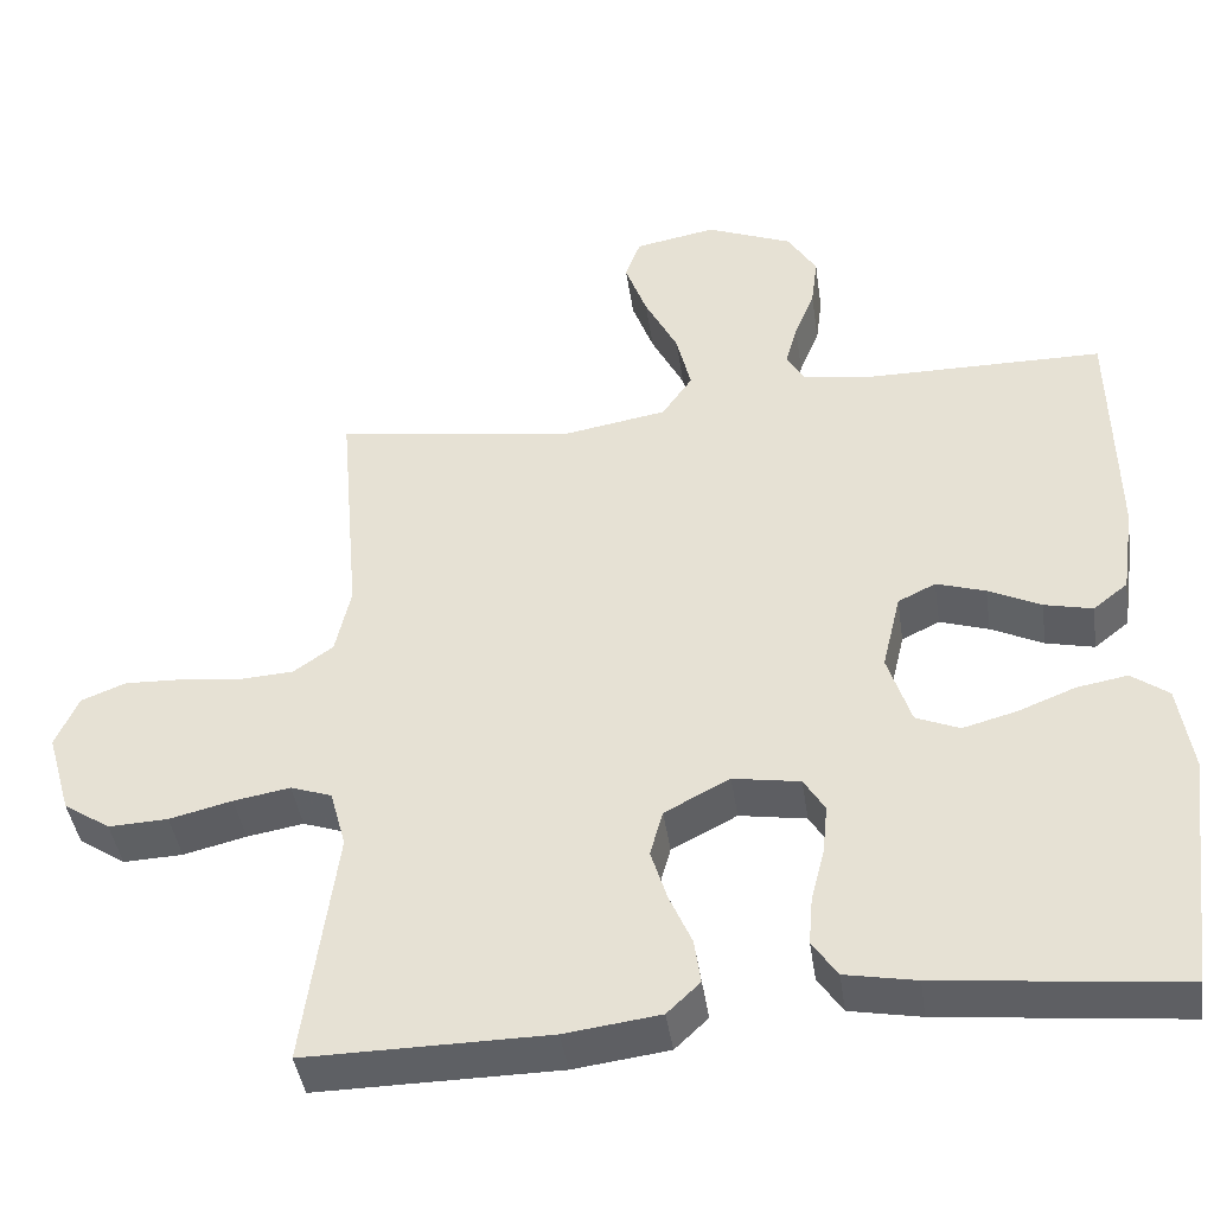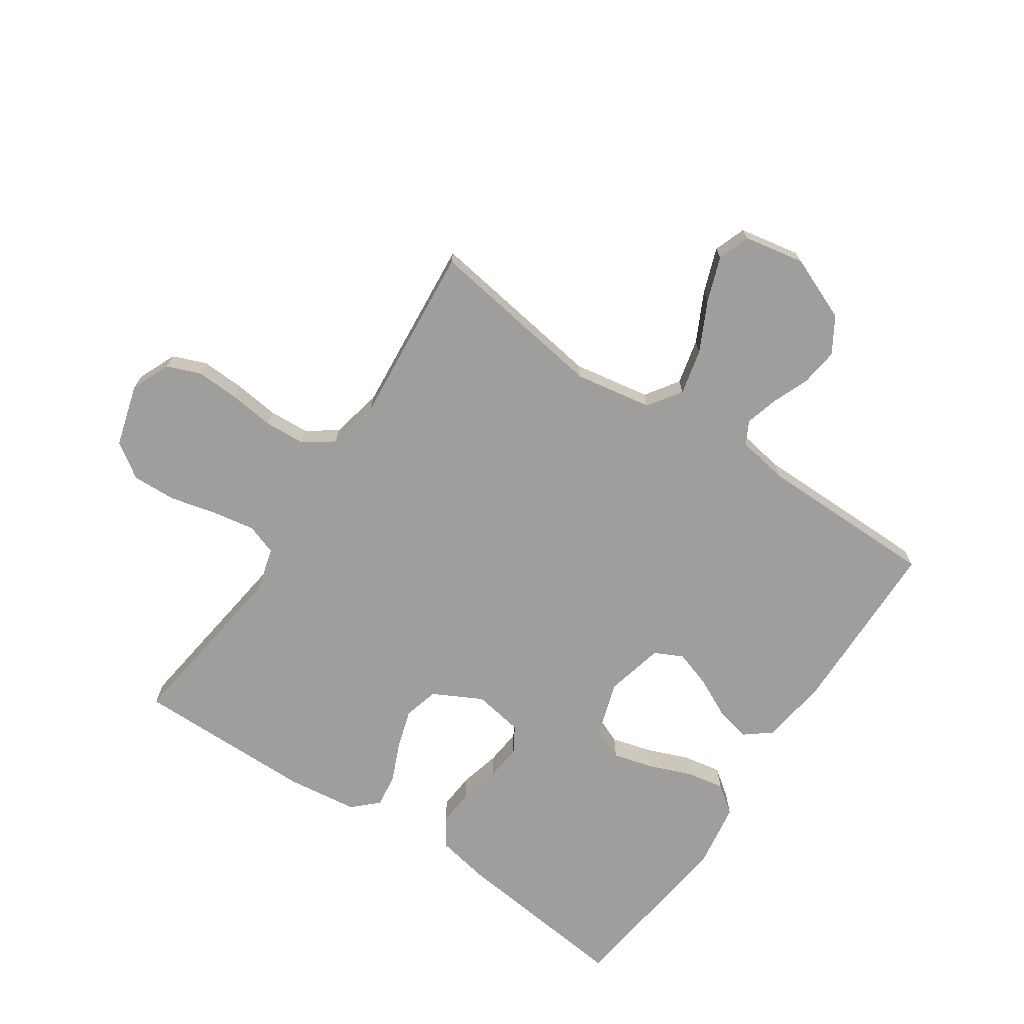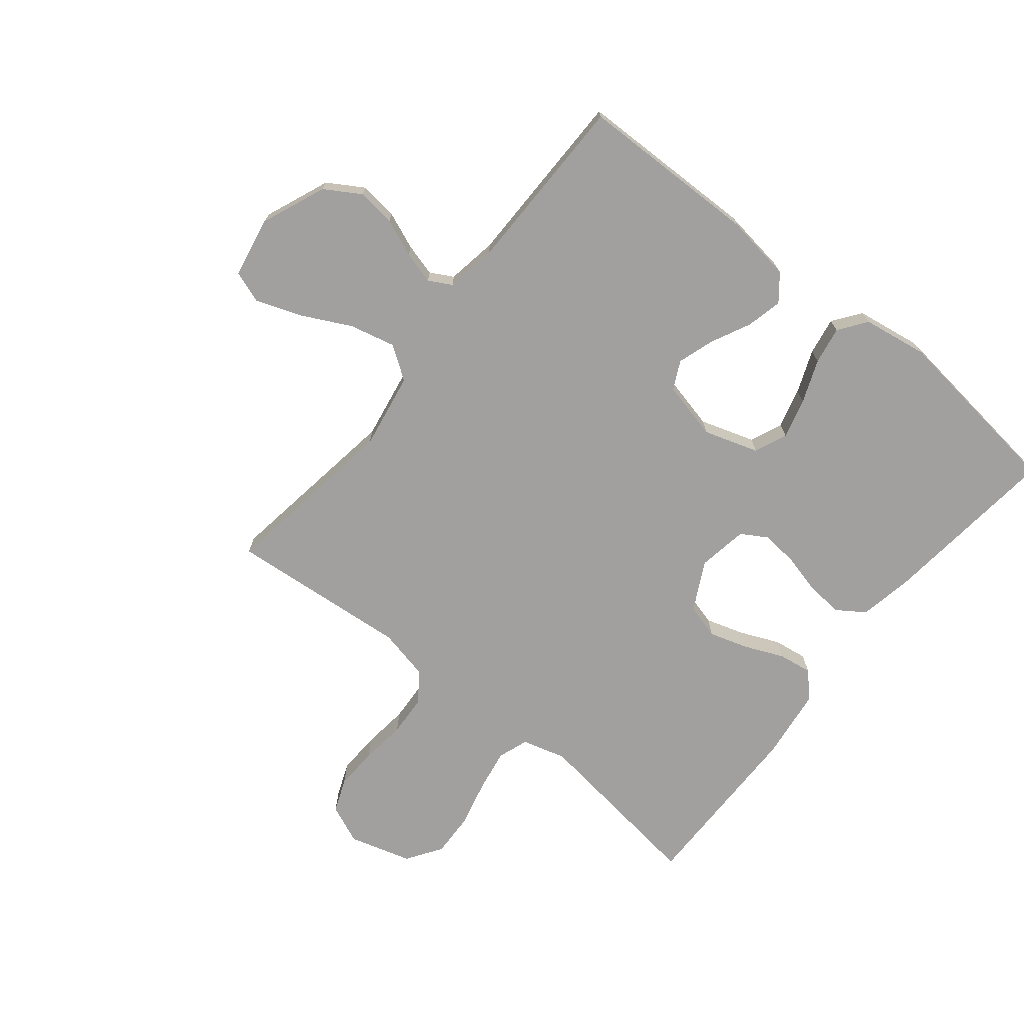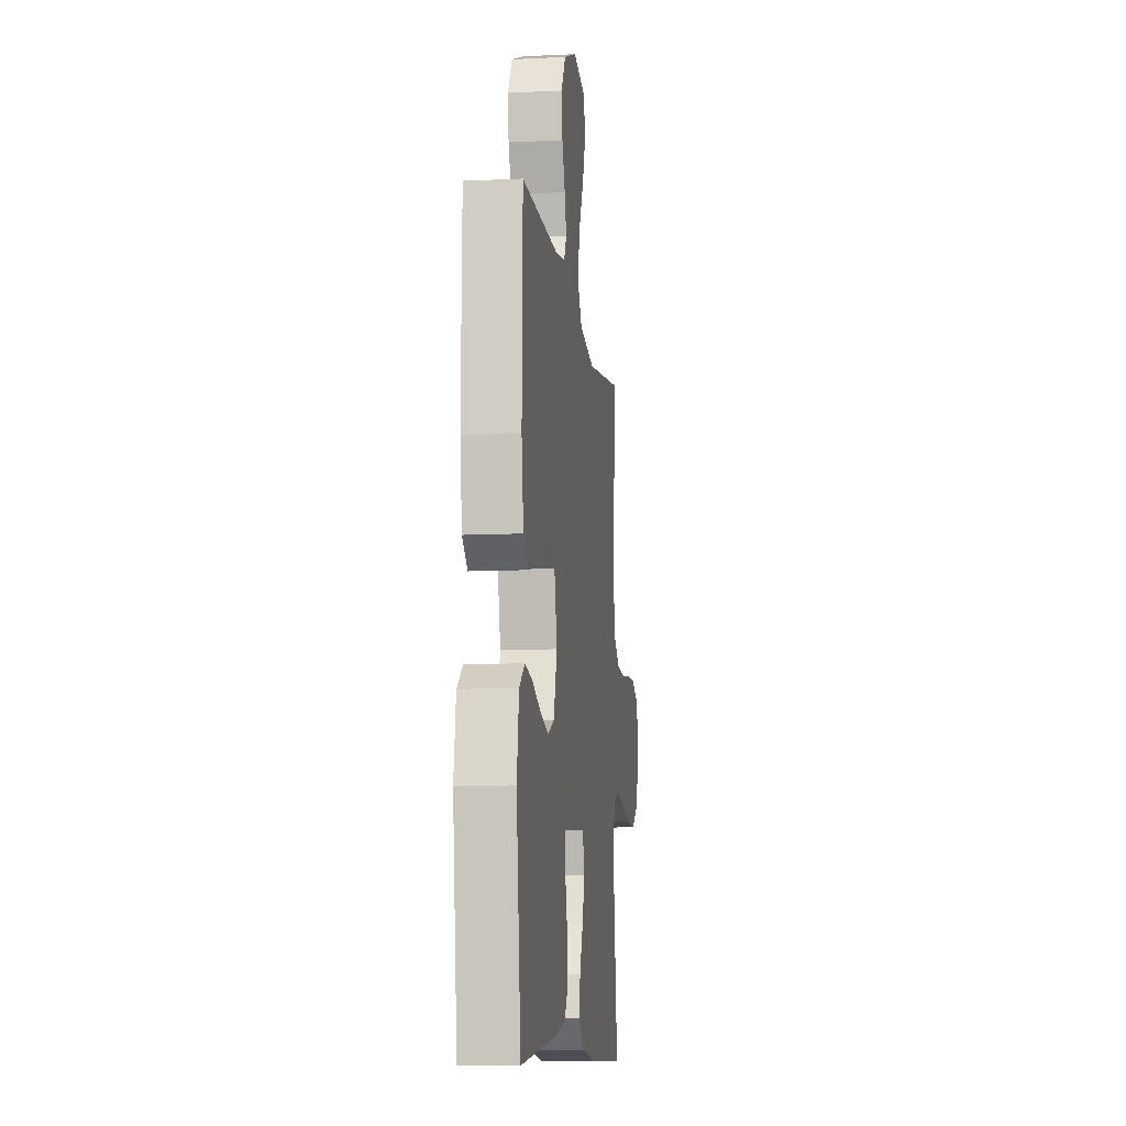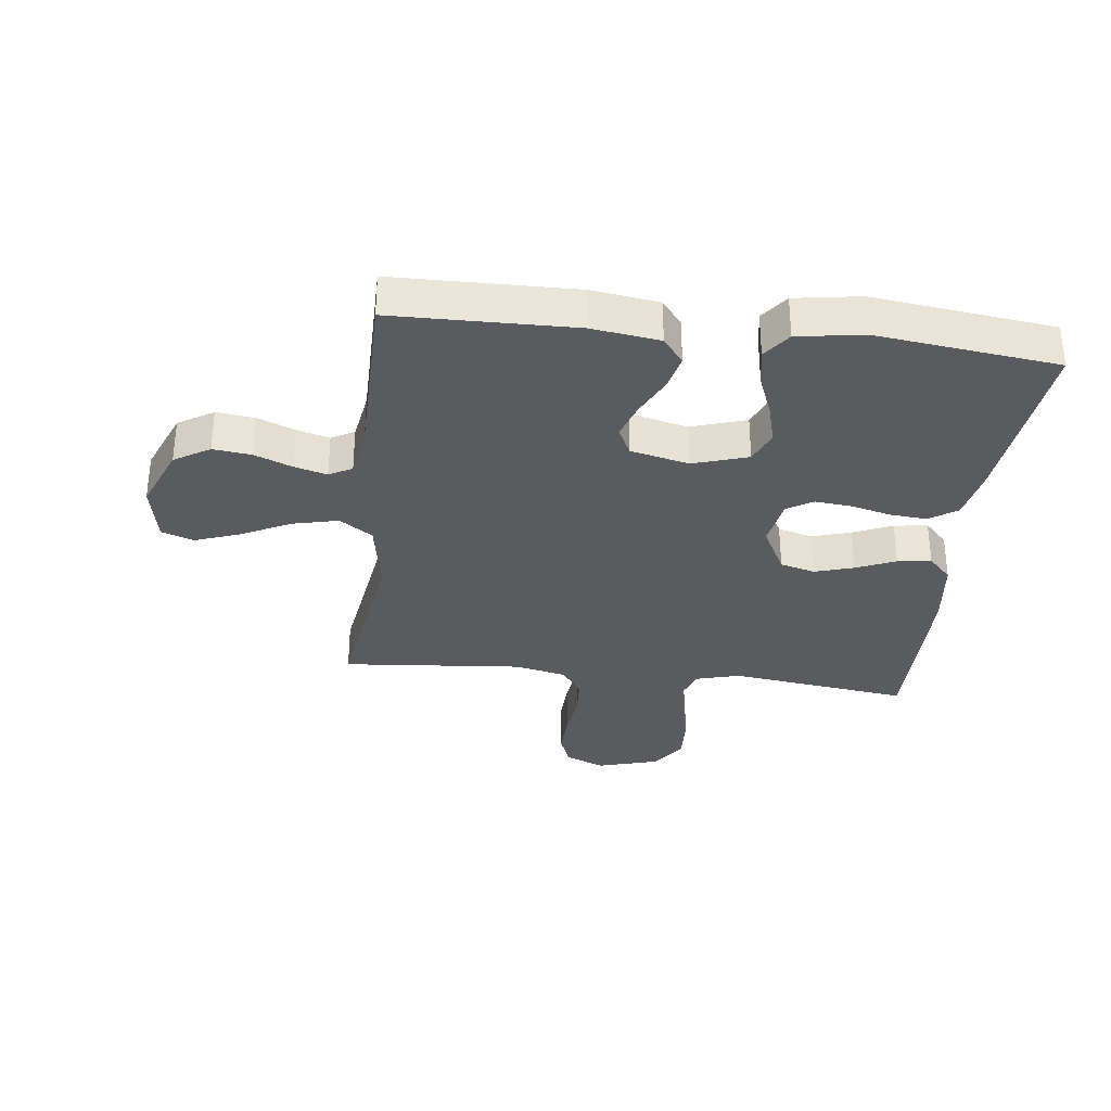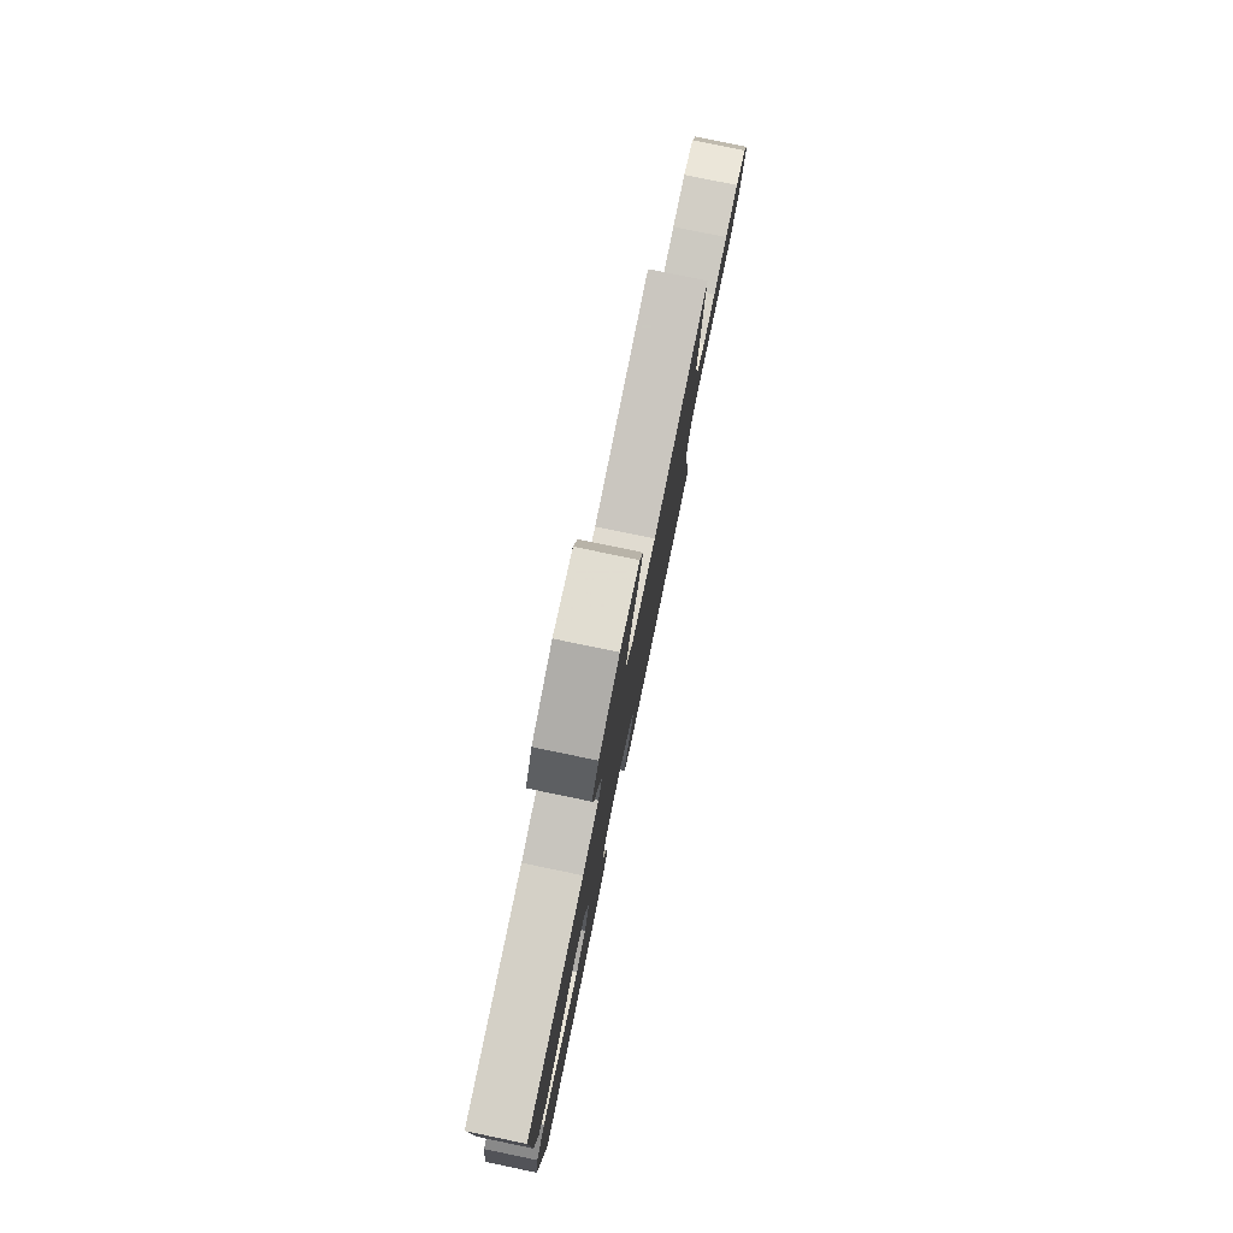
<metadata>
{"format":"obj","ext":"obj","renderer":"f3d","projection":"perspective","resolution":1024,"background":"white","views":[{"elev":-42.8,"azim":8.3,"up":"+Z"},{"elev":-70.9,"azim":-33.9,"up":"+Y"},{"elev":-71.8,"azim":51.2,"up":"+Y"},{"elev":-10.1,"azim":97.1,"up":"+Z"},{"elev":-32.4,"azim":83.3,"up":"+Y"},{"elev":79.9,"azim":101.7,"up":"+Z"}]}
</metadata>
<code>
v -0.5 0.07 -0.5
v -0.46 0.07 -0.2
v -0.48 0.07 -0.127
v -0.531 0.07 -0.109
v -0.601 0.07 -0.121
v -0.679 0.07 -0.14
v -0.753 0.07 -0.143
v -0.811 0.07 -0.104
v -0.841 0.07 0
v -0.813 0.07 0.065
v -0.757 0.07 0.087
v -0.686 0.07 0.084
v -0.61 0.07 0.075
v -0.542 0.07 0.079
v -0.493 0.07 0.114
v -0.474 0.07 0.2
v -0.5 0.07 0.5
v -0.2 0.07 0.455
v -0.072 0.07 0.477
v -0.034 0.07 0.532
v -0.052 0.07 0.608
v -0.093 0.07 0.69
v -0.12 0.07 0.765
v -0.101 0.07 0.818
v 0 0.07 0.837
v 0.107 0.07 0.793
v 0.143 0.07 0.734
v 0.135 0.07 0.67
v 0.11 0.07 0.608
v 0.095 0.07 0.554
v 0.116 0.07 0.516
v 0.2 0.07 0.502
v 0.5 0.07 0.5
v 0.505 0.07 0.2
v 0.489 0.07 0.088
v 0.446 0.07 0.054
v 0.386 0.07 0.068
v 0.321 0.07 0.1
v 0.26 0.07 0.12
v 0.213 0.07 0.097
v 0.19 0.07 0
v 0.219 0.07 -0.091
v 0.273 0.07 -0.114
v 0.34 0.07 -0.096
v 0.411 0.07 -0.068
v 0.474 0.07 -0.057
v 0.52 0.07 -0.091
v 0.537 0.07 -0.2
v 0.5 0.07 -0.5
v 0.2 0.07 -0.467
v 0.112 0.07 -0.45
v 0.081 0.07 -0.404
v 0.086 0.07 -0.343
v 0.103 0.07 -0.276
v 0.109 0.07 -0.215
v 0.083 0.07 -0.172
v 0 0.07 -0.158
v -0.081 0.07 -0.2
v -0.097 0.07 -0.258
v -0.077 0.07 -0.323
v -0.049 0.07 -0.388
v -0.041 0.07 -0.444
v -0.082 0.07 -0.483
v -0.2 0.07 -0.498
v -0.5 0 -0.5
v -0.46 0 -0.2
v -0.48 0 -0.127
v -0.531 0 -0.109
v -0.601 0 -0.121
v -0.679 0 -0.14
v -0.753 0 -0.143
v -0.811 0 -0.104
v -0.841 0 0
v -0.813 0 0.065
v -0.757 0 0.087
v -0.686 0 0.084
v -0.61 0 0.075
v -0.542 0 0.079
v -0.493 0 0.114
v -0.474 0 0.2
v -0.5 0 0.5
v -0.2 0 0.455
v -0.072 0 0.477
v -0.034 0 0.532
v -0.052 0 0.608
v -0.093 0 0.69
v -0.12 0 0.765
v -0.101 0 0.818
v 0 0 0.837
v 0.107 0 0.793
v 0.143 0 0.734
v 0.135 0 0.67
v 0.11 0 0.608
v 0.095 0 0.554
v 0.116 0 0.516
v 0.2 0 0.502
v 0.5 0 0.5
v 0.505 0 0.2
v 0.489 0 0.088
v 0.446 0 0.054
v 0.386 0 0.068
v 0.321 0 0.1
v 0.26 0 0.12
v 0.213 0 0.097
v 0.19 0 0
v 0.219 0 -0.091
v 0.273 0 -0.114
v 0.34 0 -0.096
v 0.411 0 -0.068
v 0.474 0 -0.057
v 0.52 0 -0.091
v 0.537 0 -0.2
v 0.5 0 -0.5
v 0.2 0 -0.467
v 0.112 0 -0.45
v 0.081 0 -0.404
v 0.086 0 -0.343
v 0.103 0 -0.276
v 0.109 0 -0.215
v 0.083 0 -0.172
v 0 0 -0.158
v -0.081 0 -0.2
v -0.097 0 -0.258
v -0.077 0 -0.323
v -0.049 0 -0.388
v -0.041 0 -0.444
v -0.082 0 -0.483
v -0.2 0 -0.498
f 64 1 2
f 63 64 2
f 62 63 2
f 61 62 2
f 60 61 2
f 59 60 2 3
f 58 59 3 4
f 57 58 4
f 52 53 54
f 51 52 54
f 50 51 54
f 49 50 54
f 48 49 54
f 47 48 54
f 46 47 54
f 45 46 54
f 44 45 54
f 43 44 54 55
f 42 43 55 56
f 36 37 38
f 35 36 38
f 34 35 38
f 33 34 38
f 32 33 38
f 31 32 38 39
f 30 31 39 40
f 27 28 29
f 26 27 29
f 25 26 29
f 24 25 29
f 23 24 29
f 22 23 29
f 21 22 29
f 20 21 29 30
f 30 40 41
f 20 30 41
f 19 20 41
f 16 17 18
f 42 56 57
f 41 42 57
f 19 41 57
f 18 19 57
f 16 18 57
f 15 16 57
f 11 12 13
f 10 11 13
f 9 10 13
f 8 9 13
f 7 8 13
f 6 7 13
f 5 6 13
f 14 15 57 4
f 4 5 13 14
f 66 65 128
f 66 128 127
f 66 127 126
f 66 126 125
f 66 125 124
f 67 66 124 123
f 68 67 123 122
f 68 122 121
f 118 117 116
f 118 116 115
f 118 115 114
f 118 114 113
f 118 113 112
f 118 112 111
f 118 111 110
f 118 110 109
f 118 109 108
f 119 118 108 107
f 120 119 107 106
f 102 101 100
f 102 100 99
f 102 99 98
f 102 98 97
f 102 97 96
f 103 102 96 95
f 104 103 95 94
f 93 92 91
f 93 91 90
f 93 90 89
f 93 89 88
f 93 88 87
f 93 87 86
f 93 86 85
f 94 93 85 84
f 105 104 94
f 105 94 84
f 105 84 83
f 82 81 80
f 121 120 106
f 121 106 105
f 121 105 83
f 121 83 82
f 121 82 80
f 121 80 79
f 77 76 75
f 77 75 74
f 77 74 73
f 77 73 72
f 77 72 71
f 77 71 70
f 77 70 69
f 68 121 79 78
f 78 77 69 68
f 1 65 66 2
f 2 66 67 3
f 3 67 68 4
f 4 68 69 5
f 5 69 70 6
f 6 70 71 7
f 7 71 72 8
f 8 72 73 9
f 9 73 74 10
f 10 74 75 11
f 11 75 76 12
f 12 76 77 13
f 13 77 78 14
f 14 78 79 15
f 15 79 80 16
f 16 80 81 17
f 17 81 82 18
f 18 82 83 19
f 19 83 84 20
f 20 84 85 21
f 21 85 86 22
f 22 86 87 23
f 23 87 88 24
f 24 88 89 25
f 25 89 90 26
f 26 90 91 27
f 27 91 92 28
f 28 92 93 29
f 29 93 94 30
f 30 94 95 31
f 31 95 96 32
f 32 96 97 33
f 33 97 98 34
f 34 98 99 35
f 35 99 100 36
f 36 100 101 37
f 37 101 102 38
f 38 102 103 39
f 39 103 104 40
f 40 104 105 41
f 41 105 106 42
f 42 106 107 43
f 43 107 108 44
f 44 108 109 45
f 45 109 110 46
f 46 110 111 47
f 47 111 112 48
f 48 112 113 49
f 49 113 114 50
f 50 114 115 51
f 51 115 116 52
f 52 116 117 53
f 53 117 118 54
f 54 118 119 55
f 55 119 120 56
f 56 120 121 57
f 57 121 122 58
f 58 122 123 59
f 59 123 124 60
f 60 124 125 61
f 61 125 126 62
f 62 126 127 63
f 63 127 128 64
f 64 128 65 1

</code>
